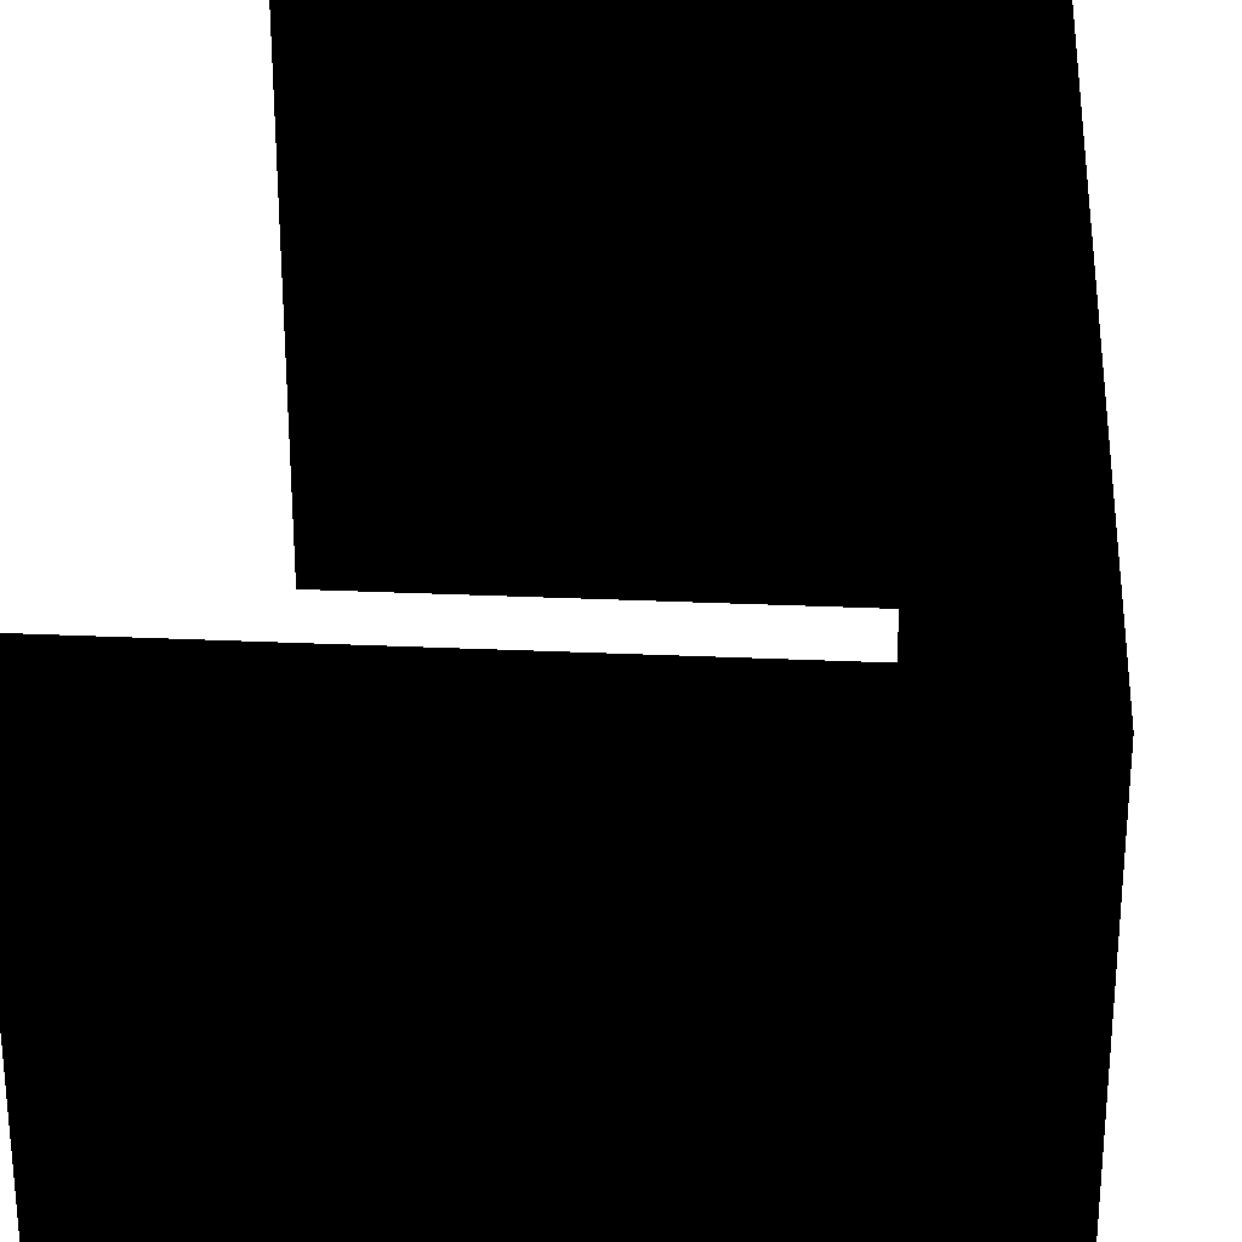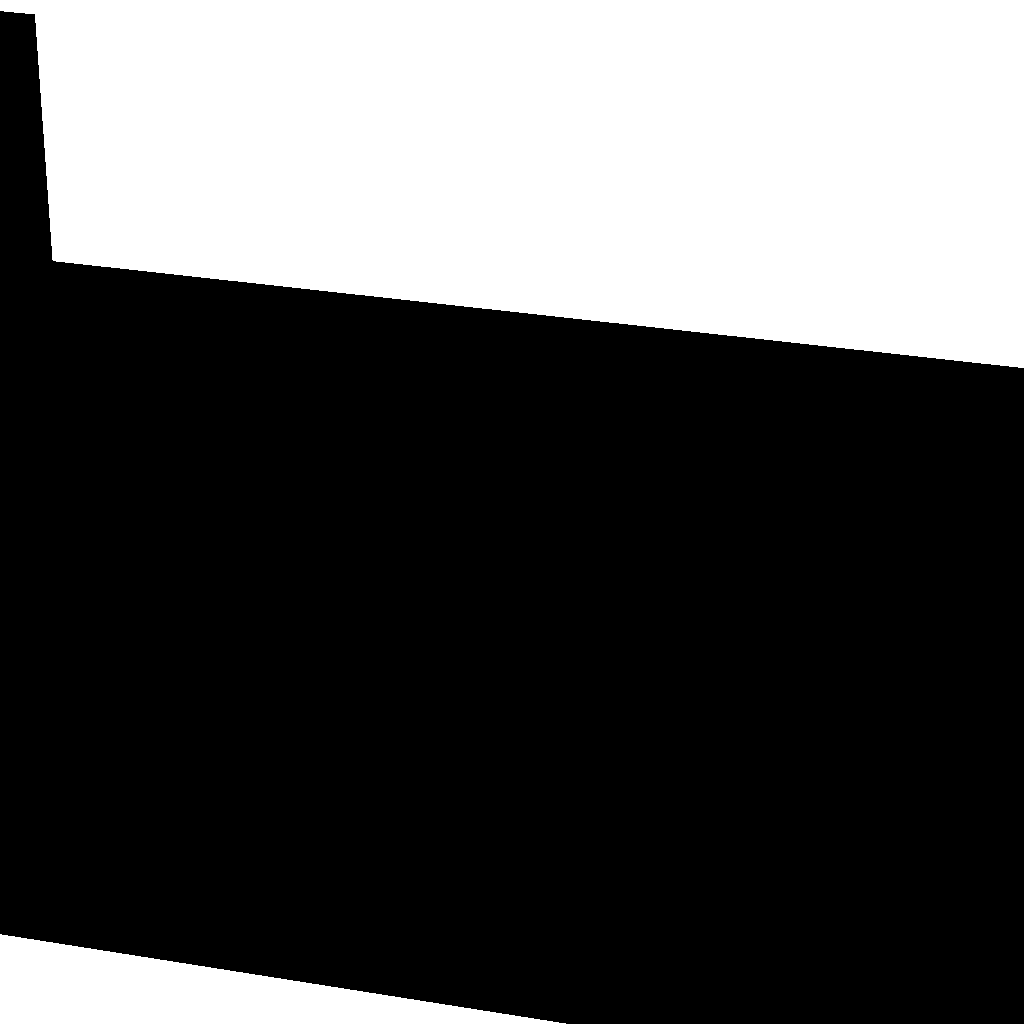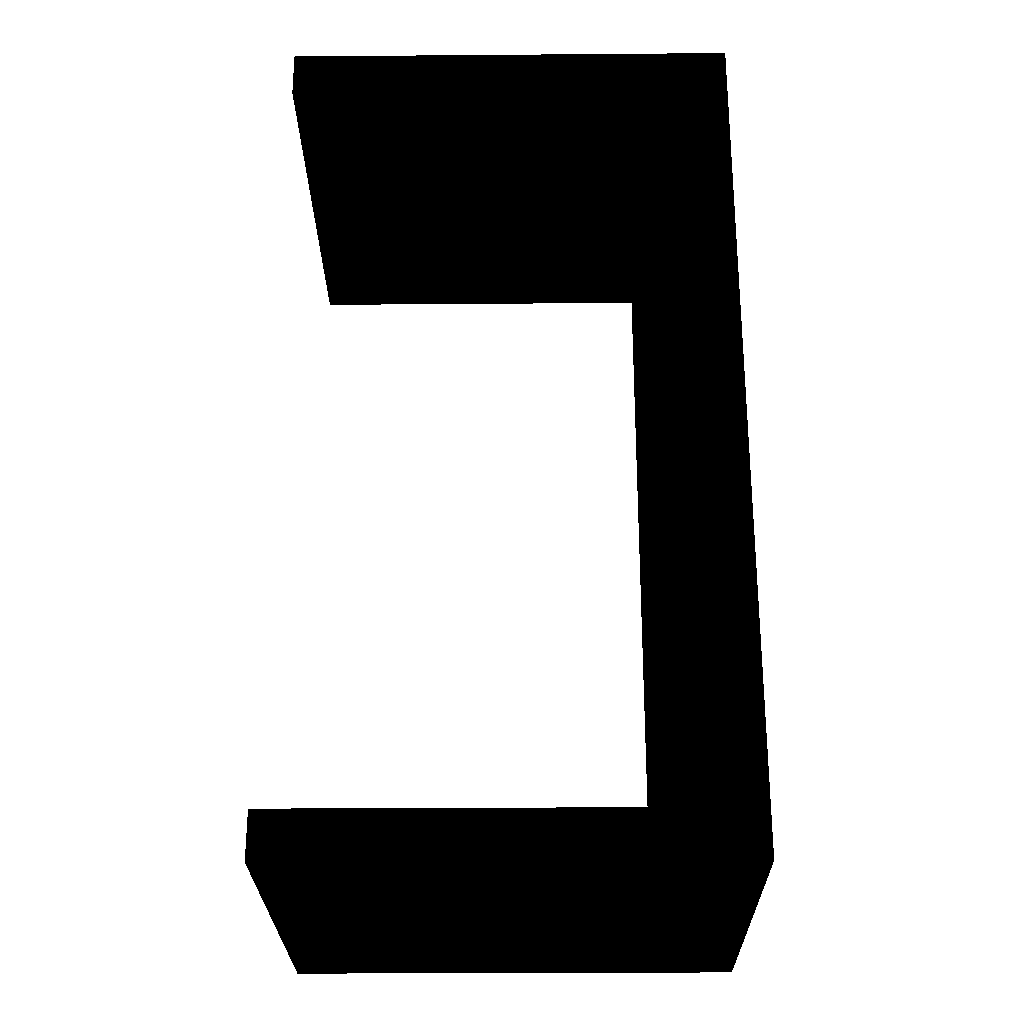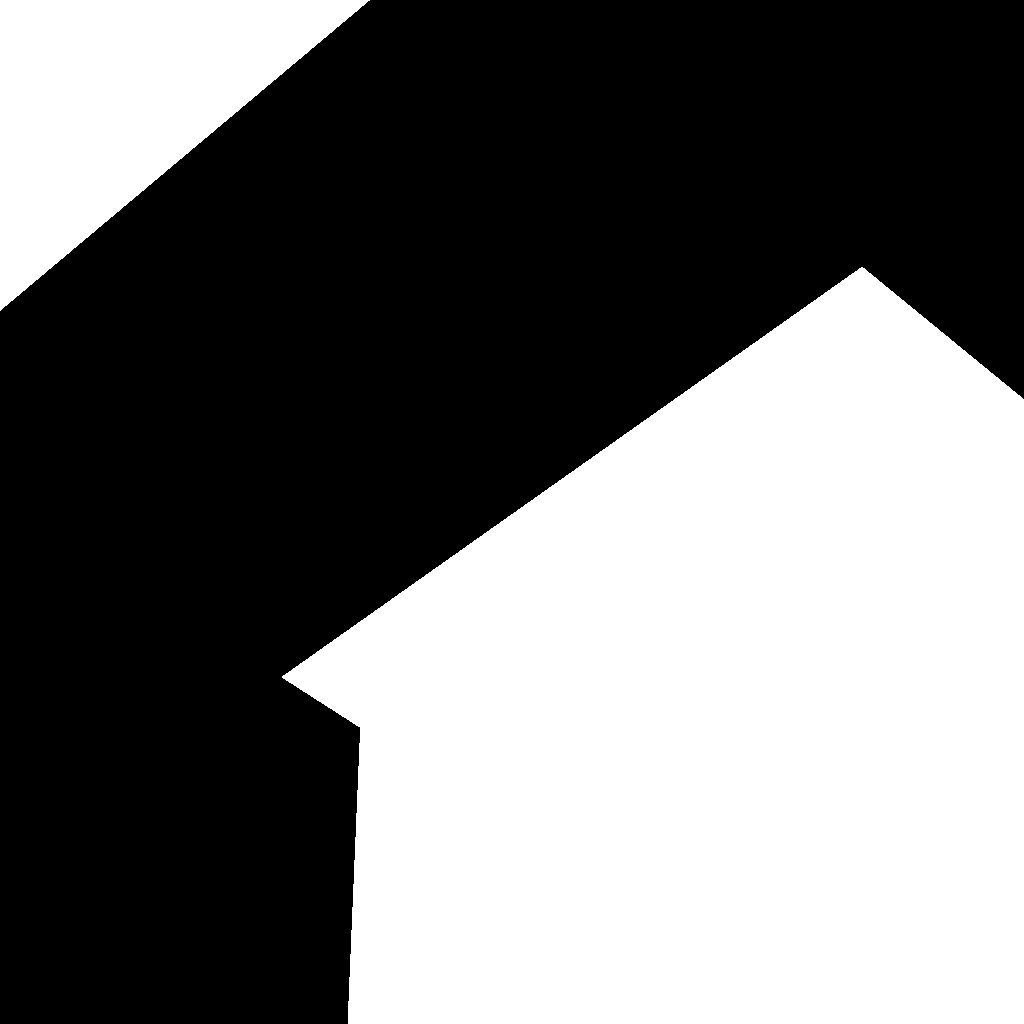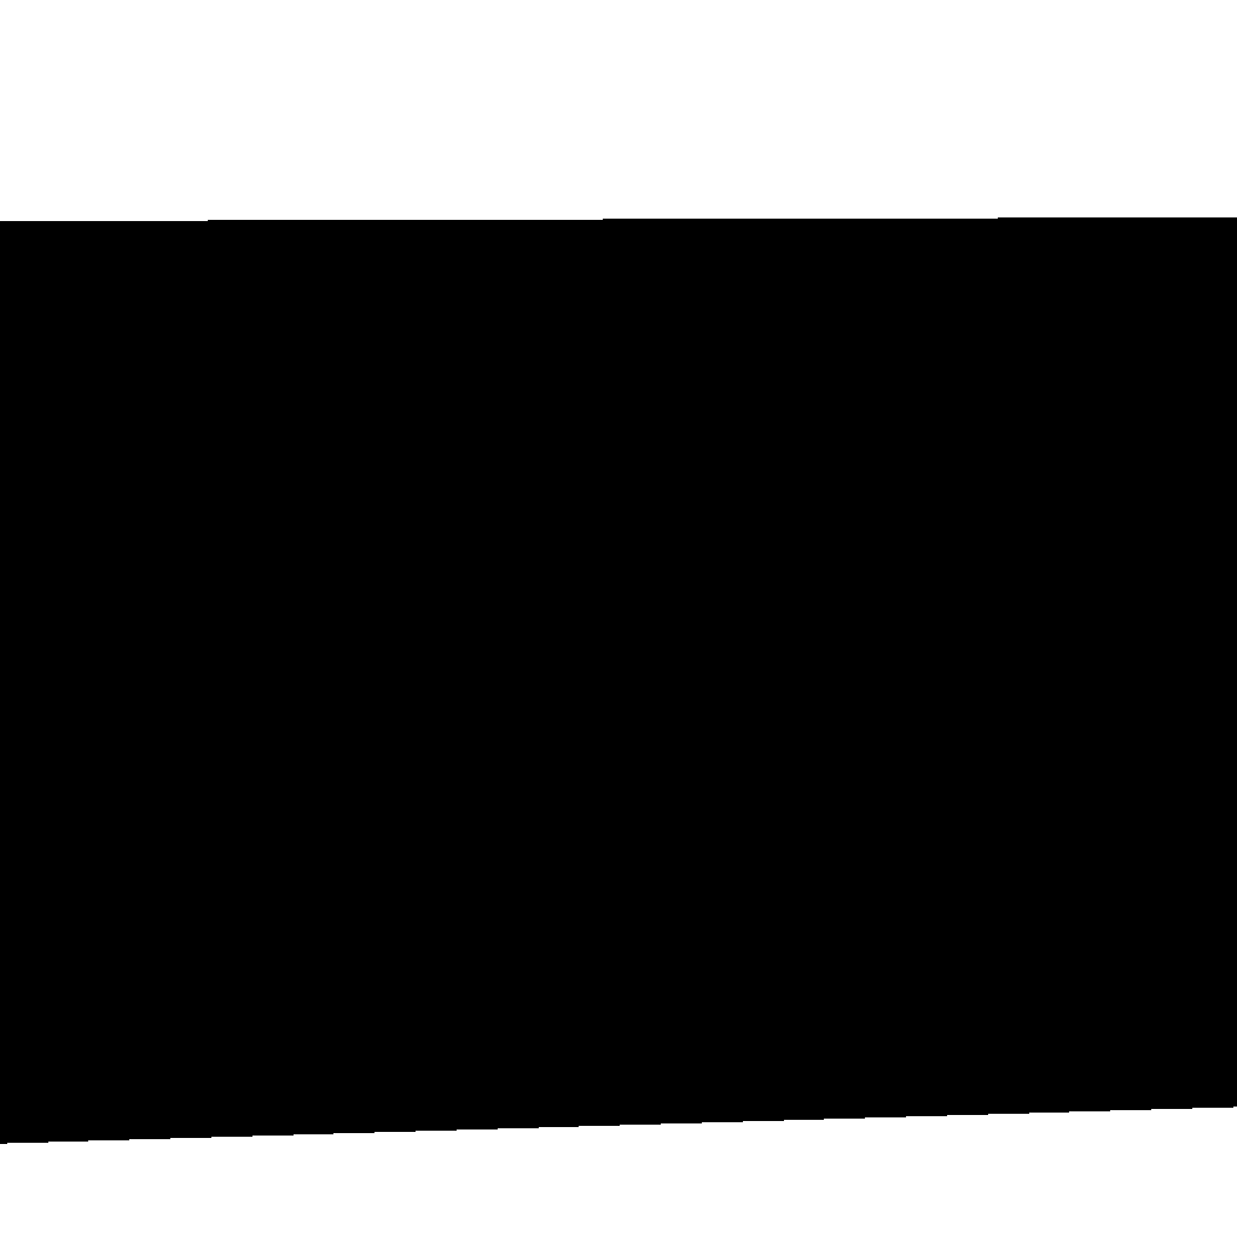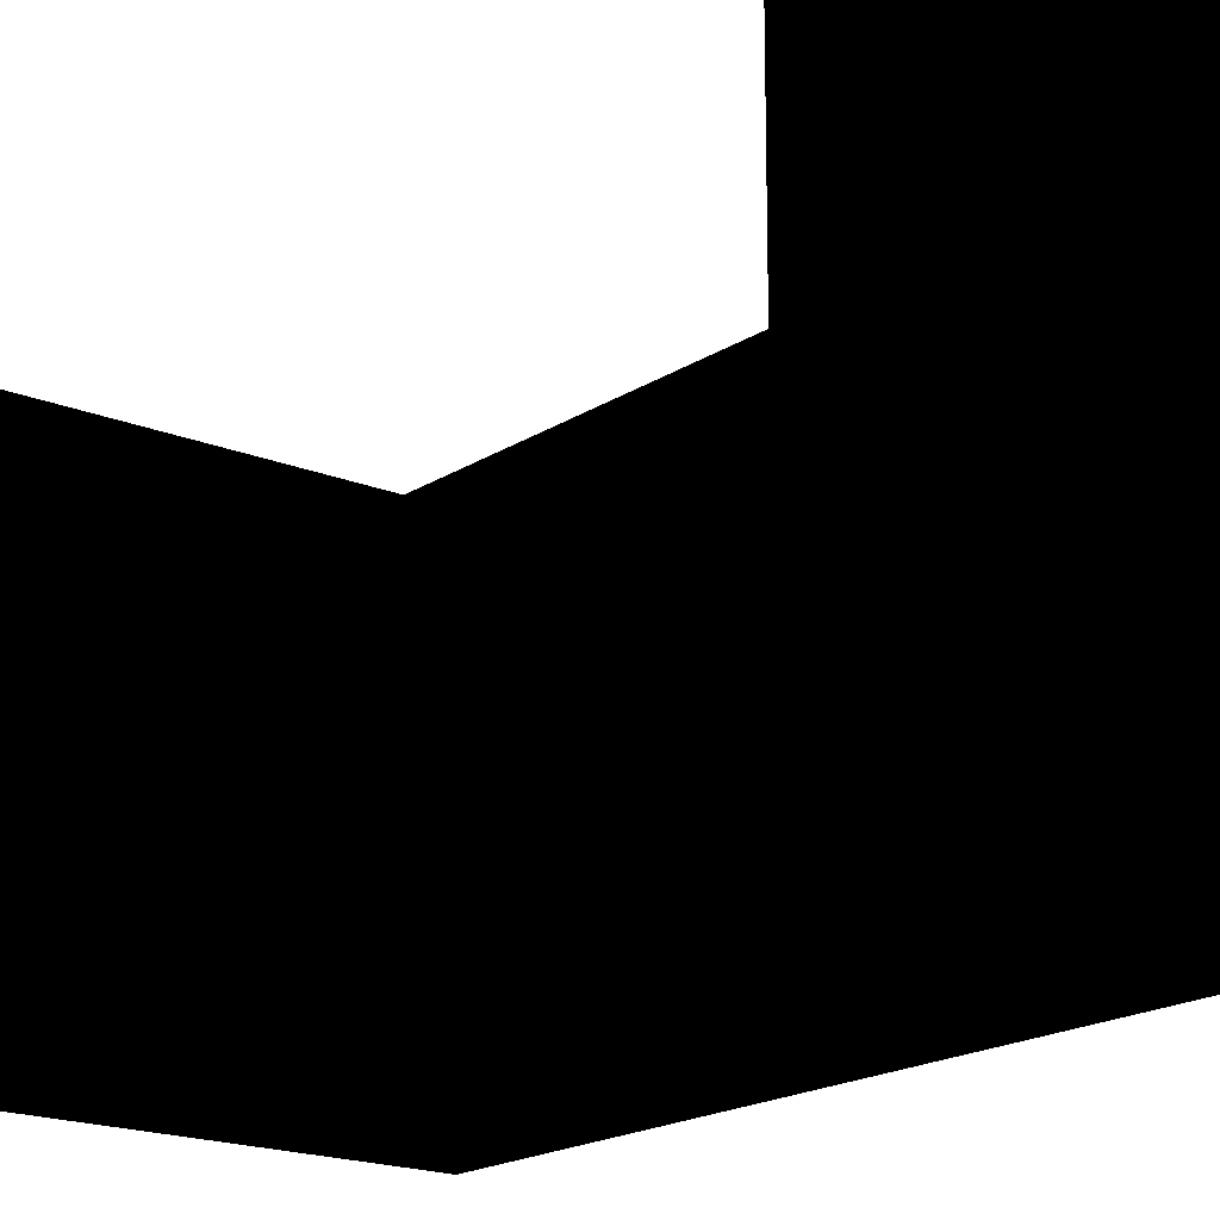
<metadata>
{"format":"obj","ext":"obj","renderer":"f3d","projection":"perspective","resolution":1024,"background":"white","views":[{"elev":29.6,"azim":3.8,"up":"+Z"},{"elev":28.6,"azim":104.5,"up":"+Z"},{"elev":-26.3,"azim":0.7,"up":"+Y"},{"elev":-45.0,"azim":135.0,"up":"+Z"},{"elev":7.1,"azim":83.2,"up":"+Z"},{"elev":-18.3,"azim":-38.6,"up":"+Z"}]}
</metadata>
<code>
v -0.501 1.142 0.25 0 0 0
v -0.501 1.2 0.25 0 0 0
v 0.05 1.2 0.25 0 0 0
v -0.05 1.142 0.25 0 0 0
v -0.05 0.2 0.25 0 0 0
v 0.05 0.142 0.25 0 0 0
v -0.501 0.142 0.25 0 0 0
v -0.501 0.2 0.25 0 0 0
v -0.501 0.2 -0.25 0 0 0
v -0.501 0.142 -0.25 0 0 0
v 0.05 0.142 -0.25 0 0 0
v -0.05 0.2 -0.25 0 0 0
v -0.05 1.142 -0.25 0 0 0
v 0.05 1.2 -0.25 0 0 0
v -0.501 1.2 -0.25 0 0 0
v -0.501 1.142 -0.25 0 0 0
v 0.05 1.2 -0.25 0 0 0
v 0.05 0.142 -0.25 0 0 0
v 0.05 0.142 0.25 0 0 0
v 0.05 1.2 0.25 0 0 0
v -0.05 1.142 0.25 0 0 0
v -0.05 0.2 0.25 0 0 0
v -0.05 0.2 -0.25 0 0 0
v -0.05 1.142 -0.25 0 0 0
v -0.501 0.142 0.25 0 0 0
v 0.05 0.142 0.25 0 0 0
v 0.05 0.142 -0.25 0 0 0
v -0.501 0.142 -0.25 0 0 0
v -0.501 0.2 0.25 0 0 0
v -0.501 0.142 0.25 0 0 0
v -0.501 0.142 -0.25 0 0 0
v -0.501 0.2 -0.25 0 0 0
v -0.501 0.2 0.25 0 0 0
v -0.501 0.2 -0.25 0 0 0
v -0.05 0.2 -0.25 0 0 0
v -0.05 0.2 0.25 0 0 0
v -0.501 1.2 -0.25 0 0 0
v 0.05 1.2 -0.25 0 0 0
v 0.05 1.2 0.25 0 0 0
v -0.501 1.2 0.25 0 0 0
v -0.501 1.142 -0.25 0 0 0
v -0.501 1.2 -0.25 0 0 0
v -0.501 1.2 0.25 0 0 0
v -0.501 1.142 0.25 0 0 0
v -0.501 1.142 -0.25 0 0 0
v -0.501 1.142 0.25 0 0 0
v -0.05 1.142 0.25 0 0 0
v -0.05 1.142 -0.25 0 0 0
f 1 3 2
f 3 1 4
f 3 4 5
f 3 5 6
f 5 7 6
f 7 5 8
f 9 11 10
f 11 9 12
f 11 12 13
f 13 14 11
f 13 15 14
f 15 13 16
f 17 19 18
f 20 19 17
f 21 23 22
f 24 23 21
f 25 27 26
f 28 27 25
f 29 31 30
f 32 31 29
f 33 35 34
f 36 35 33
f 37 39 38
f 40 39 37
f 41 43 42
f 44 43 41
f 45 47 46
f 48 47 45

</code>
